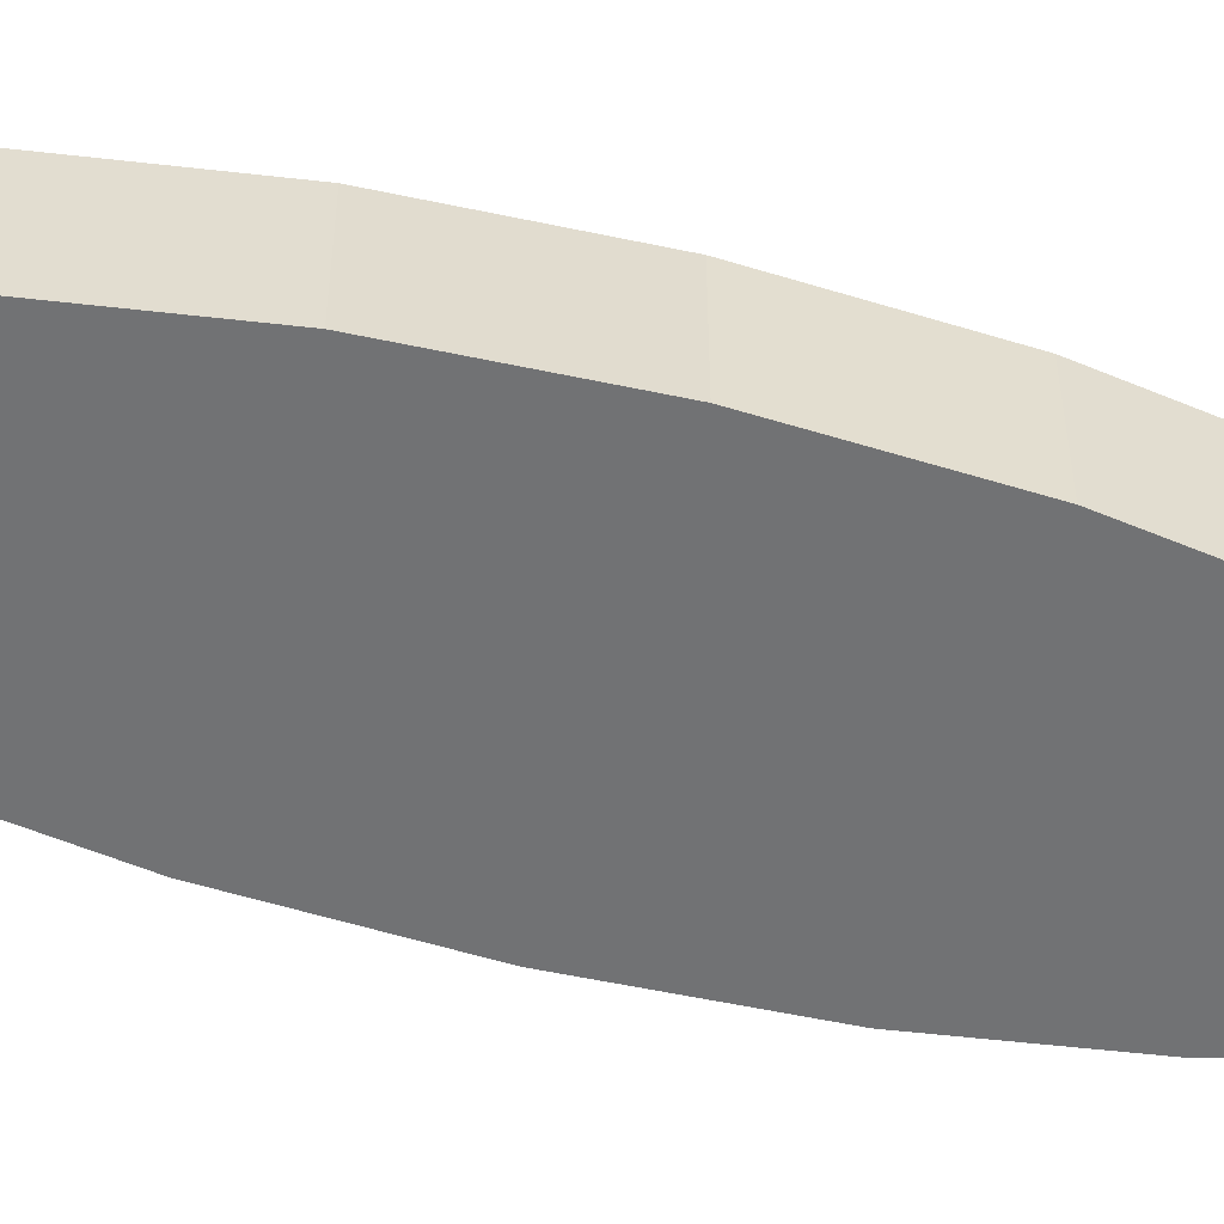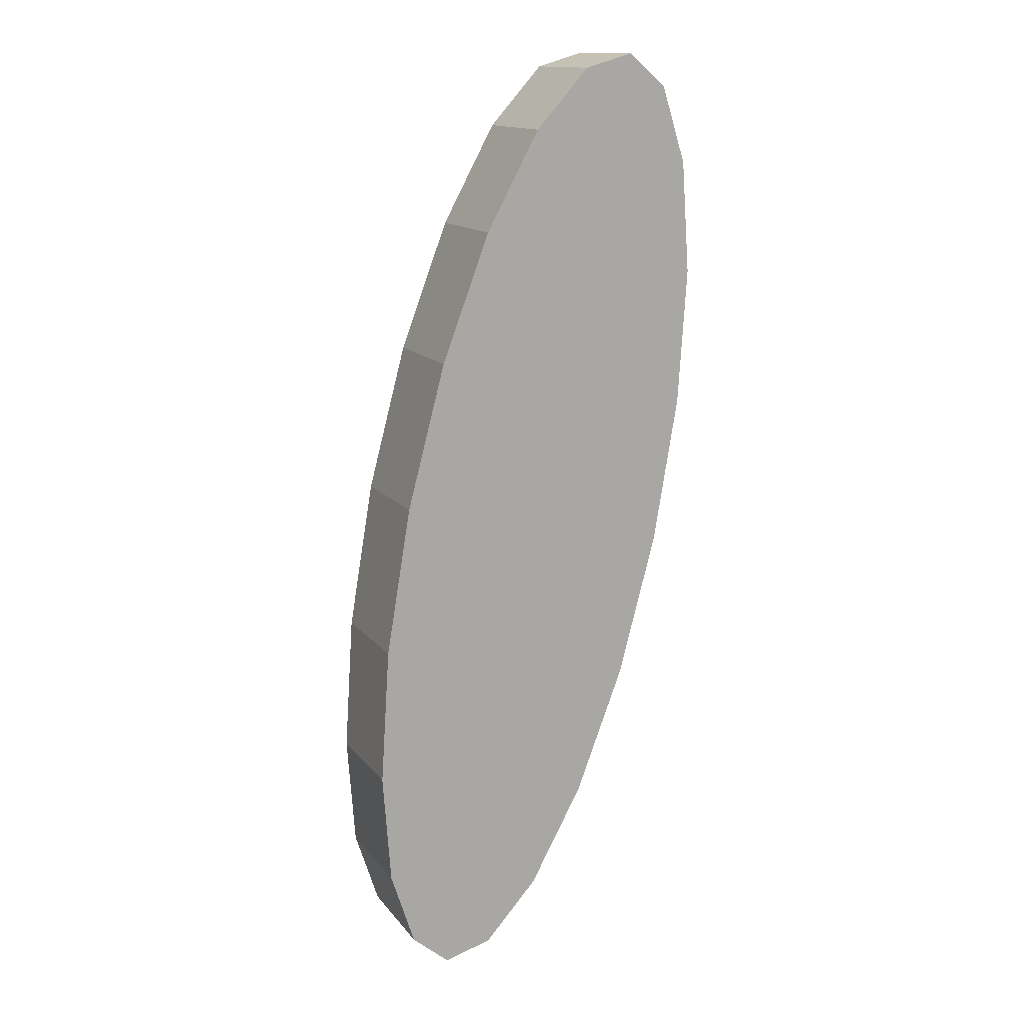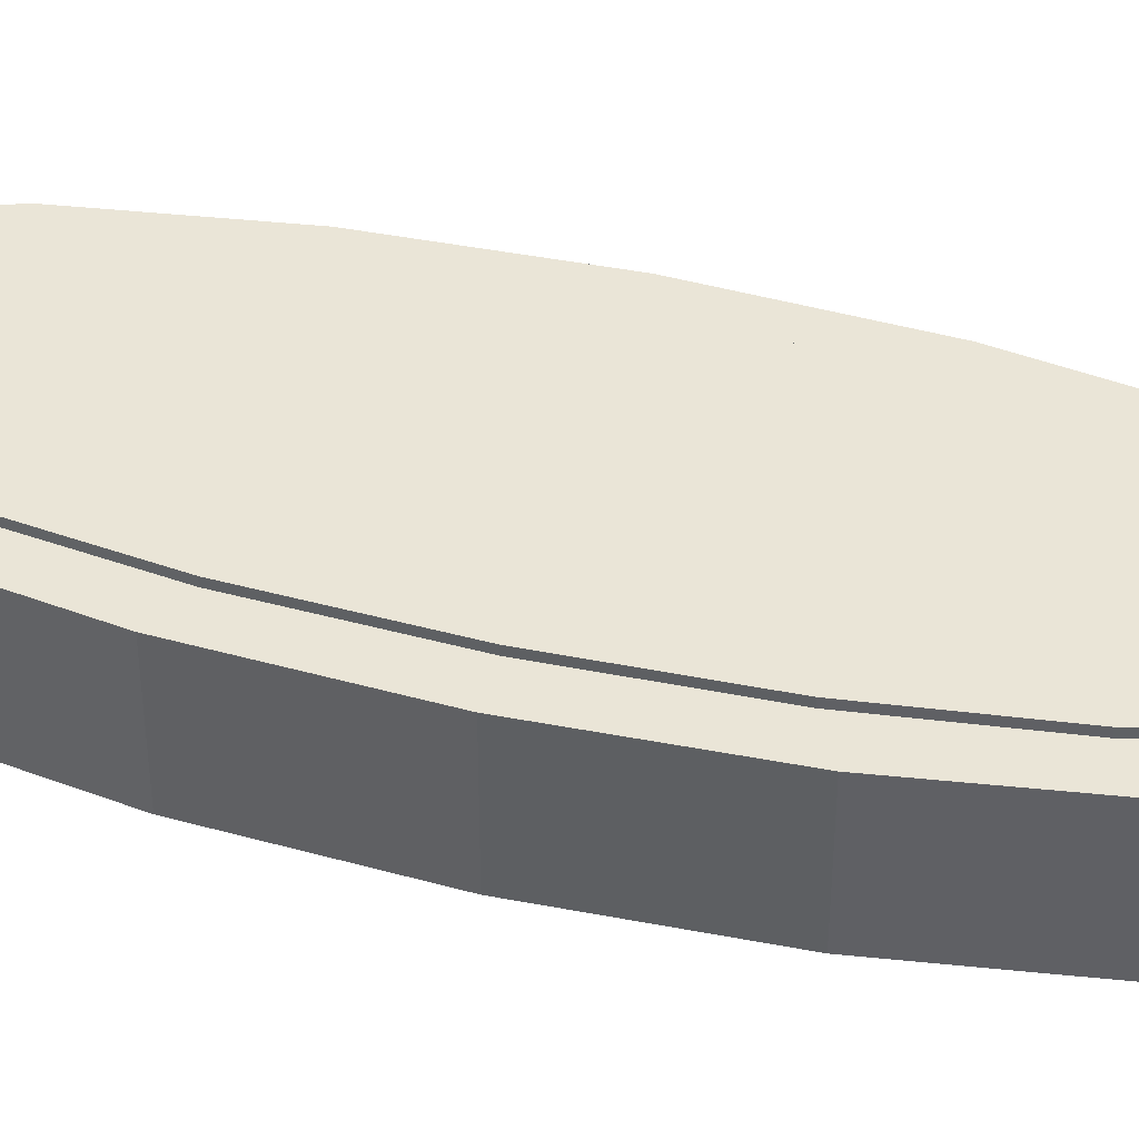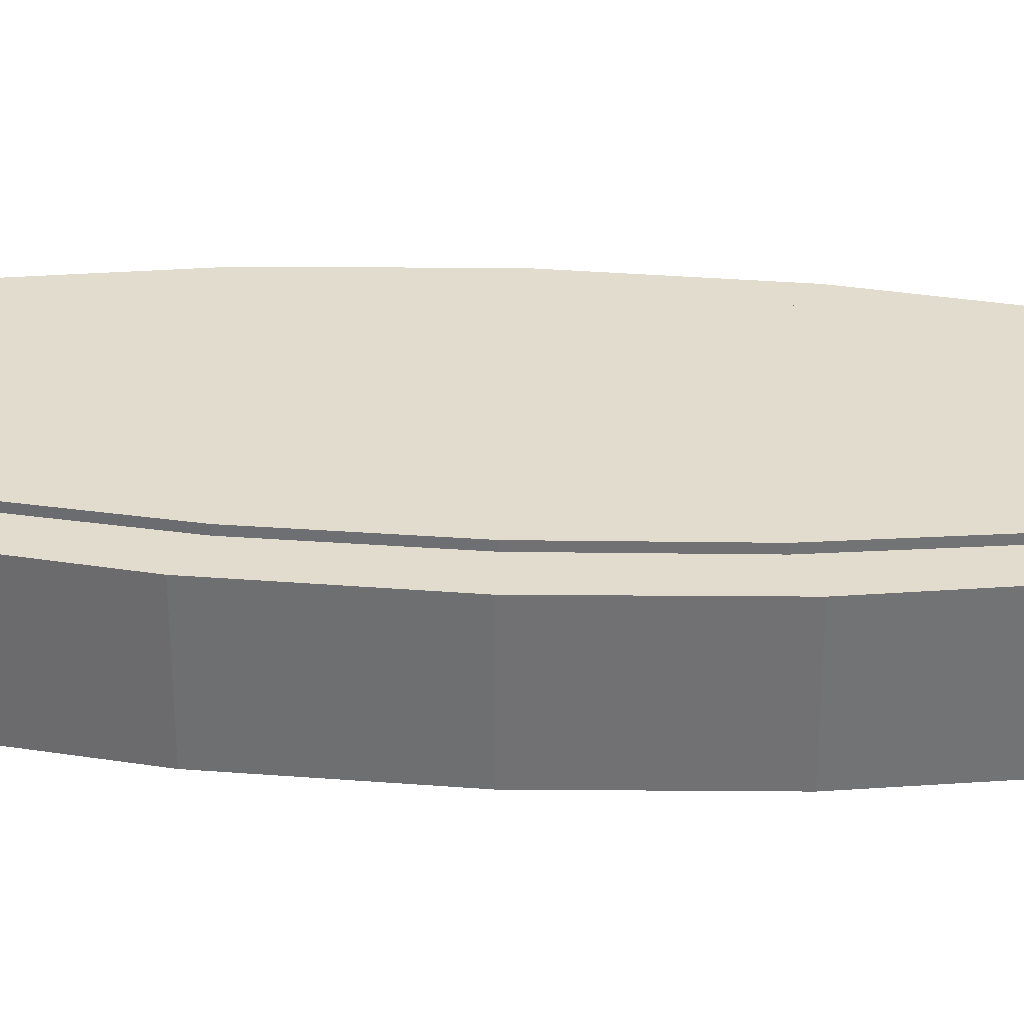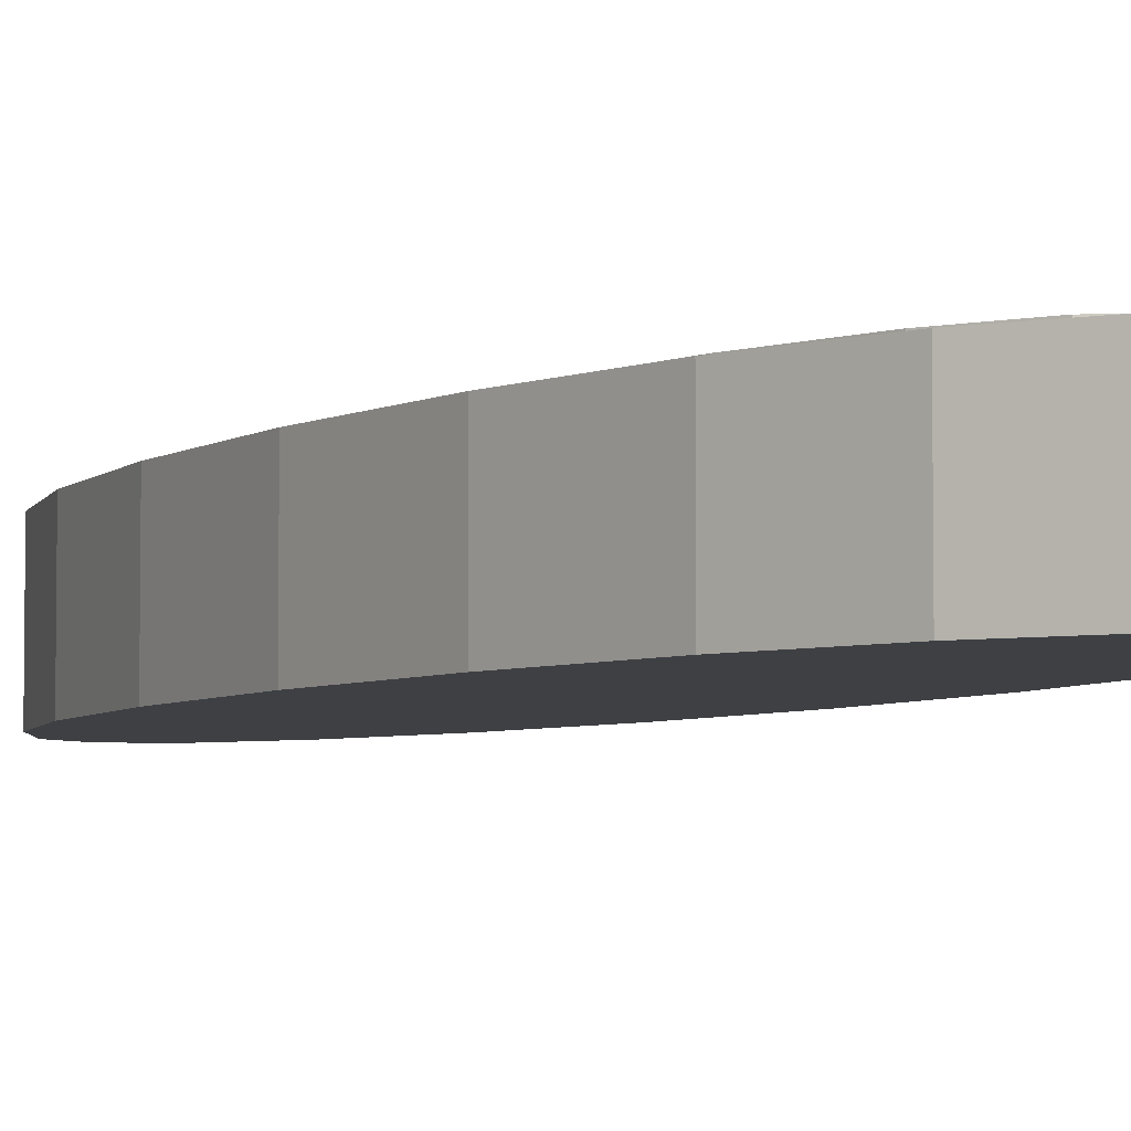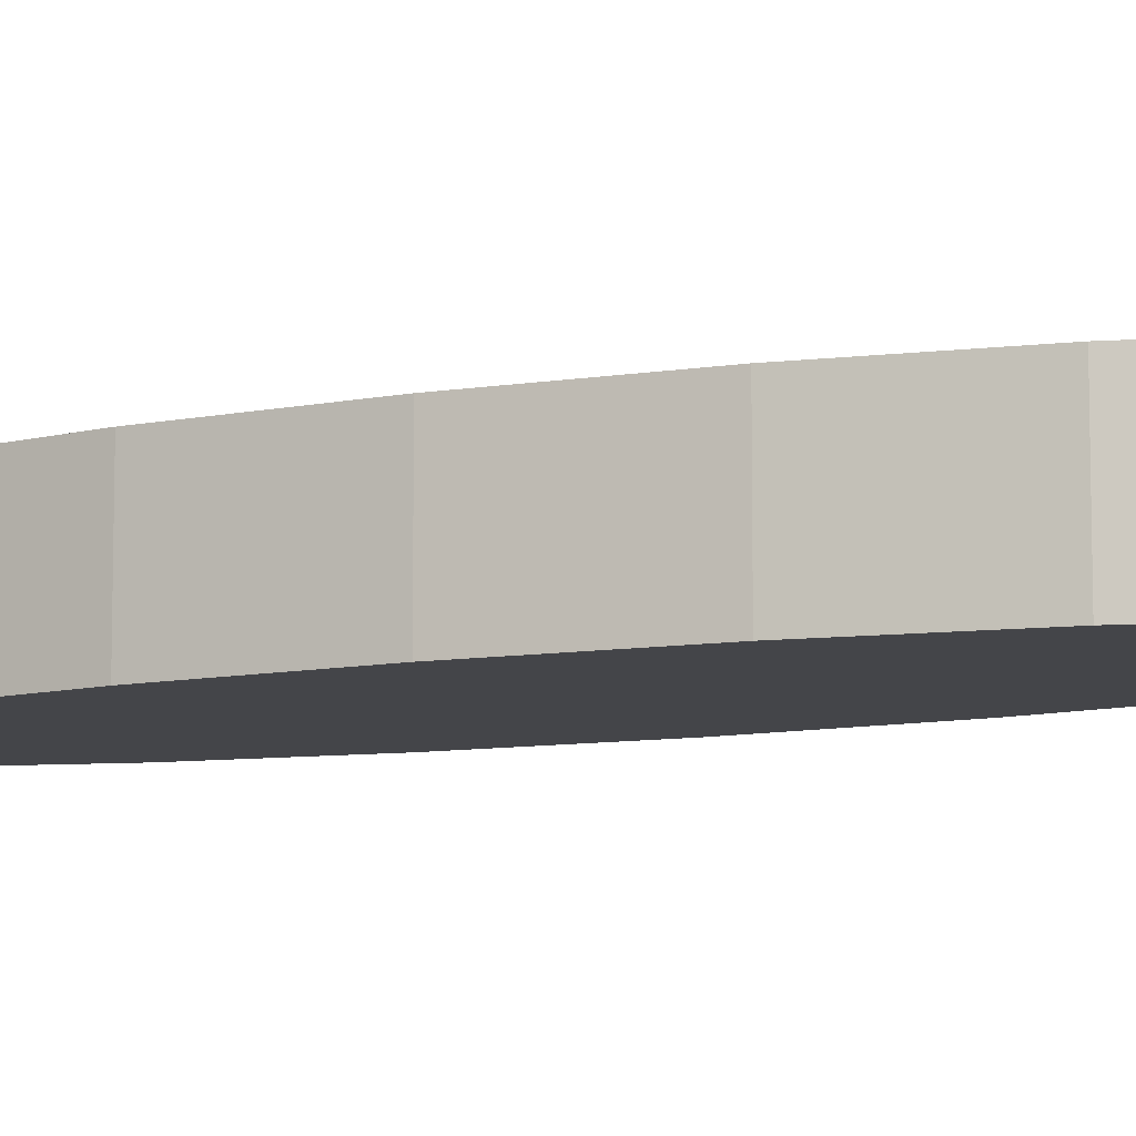
<metadata>
{"format":"obj","ext":"obj","renderer":"f3d","projection":"perspective","resolution":1024,"background":"white","views":[{"elev":-55.6,"azim":-93.1,"up":"+Y"},{"elev":14.3,"azim":-24.1,"up":"+Z"},{"elev":44.4,"azim":117.6,"up":"+Y"},{"elev":34.6,"azim":-74.5,"up":"+Y"},{"elev":-4.9,"azim":161.1,"up":"+Y"},{"elev":-9.1,"azim":128.8,"up":"+Y"}]}
</metadata>
<code>
g default
v -2.347 0.2859 0.9724
v -2.368 0.2859 1.058
v -2.347 0.2969 0.9724
v -2.368 0.2969 1.058
v -2.373 0.2859 1.184
v -2.373 0.2969 1.184
v -2.359 0.2859 1.34
v -2.359 0.2969 1.34
v -2.33 0.2859 1.509
v -2.33 0.2969 1.509
v -2.287 0.2859 1.675
v -2.287 0.2969 1.675
v -2.234 0.2859 1.822
v -2.234 0.2969 1.822
v -2.178 0.2859 1.935
v -2.178 0.2969 1.935
v -2.123 0.2859 2.004
v -2.123 0.2969 2.004
v -2.075 0.2859 2.021
v -2.075 0.2969 2.021
v -2.038 0.2859 1.985
v -2.038 0.2969 1.985
v -2.017 0.2859 1.9
v -2.017 0.2969 1.9
v -2.013 0.2859 1.773
v -2.013 0.2969 1.773
v -2.026 0.2859 1.618
v -2.026 0.2969 1.618
v -2.056 0.2859 1.449
v -2.056 0.2969 1.449
v -2.099 0.2859 1.283
v -2.099 0.2969 1.283
v -2.151 0.2859 1.136
v -2.151 0.2969 1.136
v -2.207 0.2859 1.023
v -2.207 0.2969 1.023
v -2.262 0.2859 0.954
v -2.262 0.2969 0.954
v -2.31 0.2859 0.9366
v -2.31 0.2969 0.9366
v -2.193 0.2859 1.479
v -2.193 0.2969 1.479
v -2.374 0.1438 0.9103
v -2.405 0.1438 1.008
v -2.416 0.1438 1.152
v -2.404 0.1438 1.327
v -2.372 0.1438 1.518
v -2.322 0.1438 1.705
v -2.26 0.1438 1.869
v -2.191 0.1438 1.996
v -2.122 0.1438 2.071
v -2.06 0.1438 2.089
v -2.011 0.1438 2.047
v -1.98 0.1438 1.95
v -1.97 0.1438 1.806
v -1.981 0.1438 1.63
v -2.013 0.1438 1.44
v -2.063 0.1438 1.253
v -2.125 0.1438 1.088
v -2.194 0.1438 0.962
v -2.263 0.1438 0.8862
v -2.325 0.1438 0.8683
v -2.374 0.2884 0.9103
v -2.405 0.2884 1.008
v -2.416 0.2884 1.152
v -2.404 0.2884 1.327
v -2.372 0.2884 1.518
v -2.322 0.2884 1.705
v -2.26 0.2884 1.869
v -2.191 0.2884 1.996
v -2.122 0.2884 2.071
v -2.06 0.2884 2.089
v -2.011 0.2884 2.047
v -1.98 0.2884 1.95
v -1.97 0.2884 1.806
v -1.981 0.2884 1.63
v -2.013 0.2884 1.44
v -2.063 0.2884 1.253
v -2.125 0.2884 1.088
v -2.194 0.2884 0.962
v -2.263 0.2884 0.8862
v -2.325 0.2884 0.8683
v -2.193 0.1438 1.479
v -2.193 0.2884 1.479
v -2.347 0.2859 0.9724
v -2.368 0.2859 1.058
v -2.373 0.2859 1.184
v -2.359 0.2859 1.34
v -2.33 0.2859 1.509
v -2.287 0.2859 1.675
v -2.234 0.2859 1.822
v -2.178 0.2859 1.935
v -2.123 0.2859 2.004
v -2.075 0.2859 2.021
v -2.038 0.2859 1.985
v -2.017 0.2859 1.9
v -2.013 0.2859 1.773
v -2.026 0.2859 1.618
v -2.056 0.2859 1.449
v -2.099 0.2859 1.283
v -2.151 0.2859 1.136
v -2.207 0.2859 1.023
v -2.262 0.2859 0.954
v -2.31 0.2859 0.9366
v -2.347 0.2969 0.9724
v -2.368 0.2969 1.058
v -2.373 0.2969 1.184
v -2.359 0.2969 1.34
v -2.33 0.2969 1.509
v -2.287 0.2969 1.675
v -2.234 0.2969 1.822
v -2.178 0.2969 1.935
v -2.123 0.2969 2.004
v -2.075 0.2969 2.021
v -2.038 0.2969 1.985
v -2.017 0.2969 1.9
v -2.013 0.2969 1.773
v -2.026 0.2969 1.618
v -2.056 0.2969 1.449
v -2.099 0.2969 1.283
v -2.151 0.2969 1.136
v -2.207 0.2969 1.023
v -2.262 0.2969 0.954
v -2.31 0.2969 0.9366
v -2.193 0.2859 1.479
v -2.193 0.2969 1.479
v -2.069 0.2982 1.965
v -2.082 0.2982 1.906
v -2.127 0.2982 1.947
v -2.058 0.2982 1.932
v -2.116 0.2982 1.913
v -2.103 0.2982 1.973
v -2.093 0.2982 1.939
v -2.085 0.2982 1.973
v -2.059 0.2982 1.95
v -2.076 0.2982 1.935
v -2.098 0.2982 1.956
v -2.081 0.2982 1.952
v -2.067 0.2982 1.915
v -2.1 0.2982 1.905
v -2.105 0.2982 1.926
v -2.087 0.2982 1.922
v -2.126 0.2982 1.928
v -2.119 0.2982 1.963
v -2.11 0.2982 1.943
v -2.101 0.2982 1.964
v -2.094 0.2982 1.974
v -2.083 0.2982 1.963
v -2.09 0.2982 1.954
v -2.092 0.2982 1.964
v -2.077 0.2982 1.97
v -2.063 0.2982 1.958
v -2.07 0.2982 1.951
v -2.074 0.2982 1.96
v -2.058 0.2982 1.941
v -2.067 0.2982 1.934
v -2.078 0.2982 1.944
v -2.069 0.2982 1.942
v -2.084 0.2982 1.937
v -2.095 0.2982 1.947
v -2.087 0.2982 1.946
v -2.061 0.2982 1.923
v -2.077 0.2982 1.919
v -2.081 0.2982 1.929
v -2.072 0.2982 1.926
v -2.074 0.2982 1.91
v -2.091 0.2982 1.904
v -2.094 0.2982 1.914
v -2.084 0.2982 1.912
v -2.109 0.2982 1.908
v -2.11 0.2982 1.92
v -2.096 0.2982 1.924
v -2.102 0.2982 1.917
v -2.099 0.2982 1.933
v -2.09 0.2982 1.931
v -2.122 0.2982 1.92
v -2.118 0.2982 1.936
v -2.107 0.2982 1.934
v -2.114 0.2982 1.928
v -2.128 0.2982 1.937
v -2.124 0.2982 1.955
v -2.114 0.2982 1.953
v -2.12 0.2982 1.945
v -2.112 0.2982 1.969
v -2.104 0.2982 1.949
v -2.108 0.2982 1.959
v -2.101 0.2982 1.941
g PinballNuevo:phong2SG9
f 1 2 3
f 3 2 4
f 2 5 4
f 4 5 6
f 5 7 6
f 6 7 8
f 7 9 8
f 8 9 10
f 9 11 10
f 10 11 12
f 11 13 12
f 12 13 14
f 13 15 14
f 14 15 16
f 15 17 16
f 16 17 18
f 17 19 18
f 18 19 20
f 19 21 20
f 20 21 22
f 21 23 22
f 22 23 24
f 23 25 24
f 24 25 26
f 25 27 26
f 26 27 28
f 27 29 28
f 28 29 30
f 29 31 30
f 30 31 32
f 31 33 32
f 32 33 34
f 33 35 34
f 34 35 36
f 35 37 36
f 36 37 38
f 37 39 38
f 38 39 40
f 39 1 40
f 40 1 3
f 2 1 41
f 5 2 41
f 7 5 41
f 9 7 41
f 11 9 41
f 13 11 41
f 15 13 41
f 17 15 41
f 19 17 41
f 21 19 41
f 23 21 41
f 25 23 41
f 27 25 41
f 29 27 41
f 31 29 41
f 33 31 41
f 35 33 41
f 37 35 41
f 39 37 41
f 1 39 41
f 3 4 42
f 4 6 42
f 6 8 42
f 8 10 42
f 10 12 42
f 12 14 42
f 14 16 42
f 16 18 42
f 18 20 42
f 20 22 42
f 22 24 42
f 24 26 42
f 26 28 42
f 28 30 42
f 30 32 42
f 32 34 42
f 34 36 42
f 36 38 42
f 38 40 42
f 40 3 42
f 43 44 63
f 63 44 64
f 44 45 64
f 64 45 65
f 45 46 65
f 65 46 66
f 46 47 66
f 66 47 67
f 47 48 67
f 67 48 68
f 48 49 68
f 68 49 69
f 49 50 69
f 69 50 70
f 50 51 70
f 70 51 71
f 51 52 71
f 71 52 72
f 52 53 72
f 72 53 73
f 53 54 73
f 73 54 74
f 54 55 74
f 74 55 75
f 55 56 75
f 75 56 76
f 56 57 76
f 76 57 77
f 57 58 77
f 77 58 78
f 58 59 78
f 78 59 79
f 59 60 79
f 79 60 80
f 60 61 80
f 80 61 81
f 61 62 81
f 81 62 82
f 62 43 82
f 82 43 63
f 44 43 83
f 45 44 83
f 46 45 83
f 47 46 83
f 48 47 83
f 49 48 83
f 50 49 83
f 51 50 83
f 52 51 83
f 53 52 83
f 54 53 83
f 55 54 83
f 56 55 83
f 57 56 83
f 58 57 83
f 59 58 83
f 60 59 83
f 61 60 83
f 62 61 83
f 43 62 83
f 63 64 84
f 64 65 84
f 65 66 84
f 66 67 84
f 67 68 84
f 68 69 84
f 69 70 84
f 70 71 84
f 71 72 84
f 72 73 84
f 73 74 84
f 74 75 84
f 75 76 84
f 76 77 84
f 77 78 84
f 78 79 84
f 79 80 84
f 80 81 84
f 81 82 84
f 82 63 84

</code>
